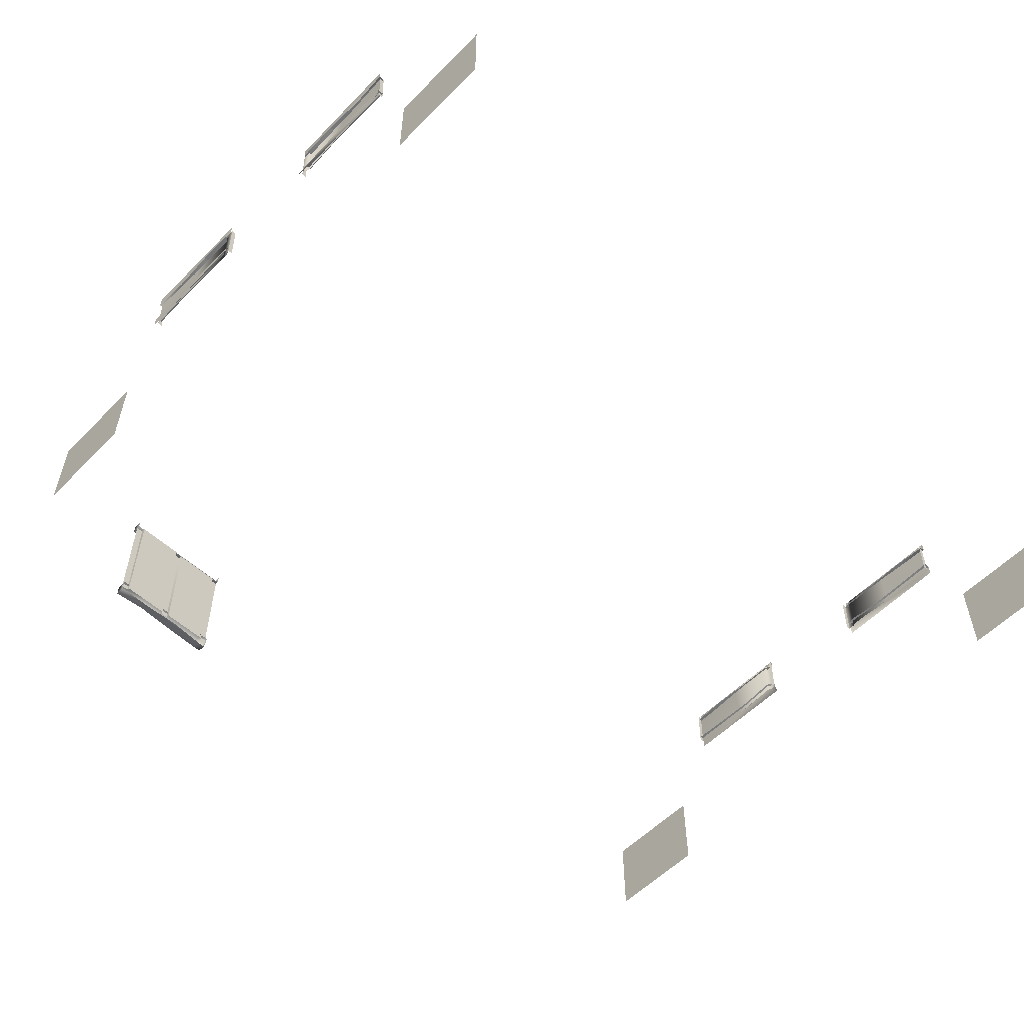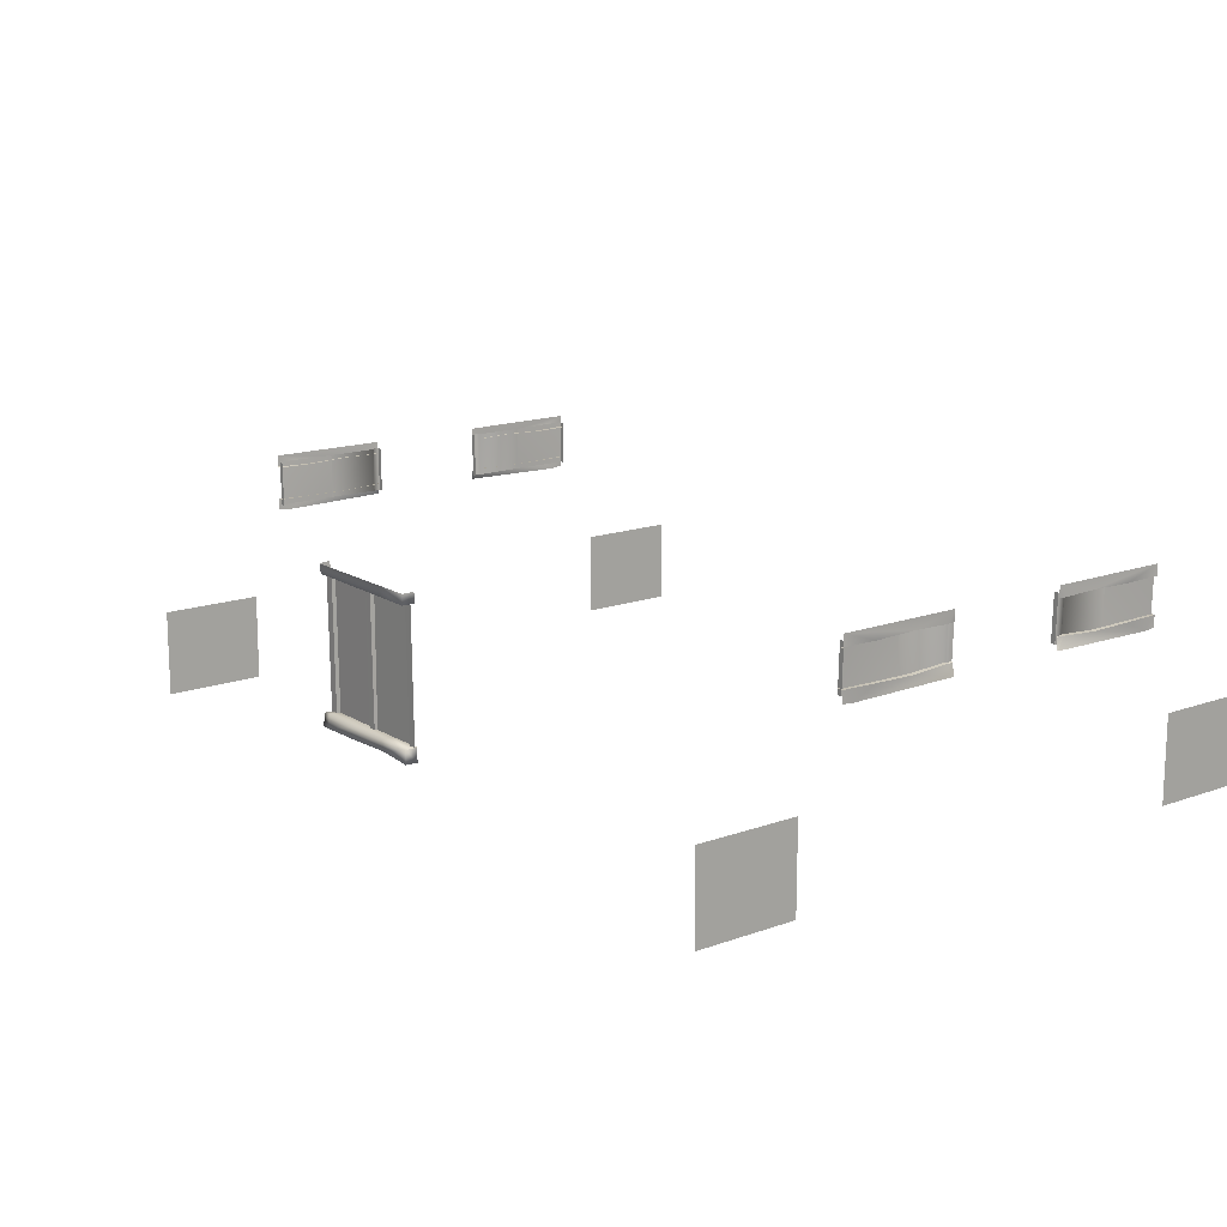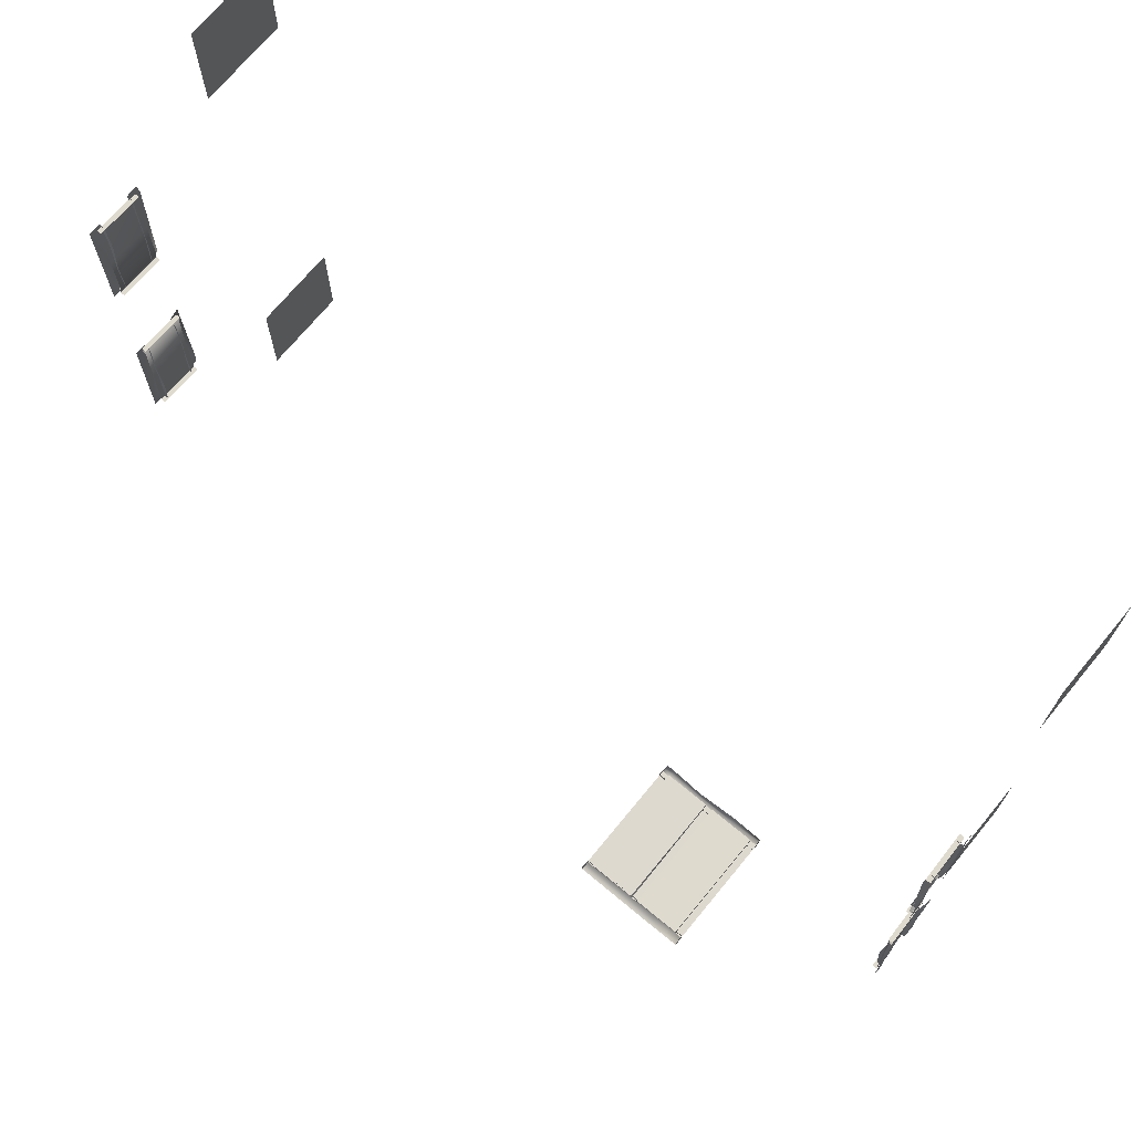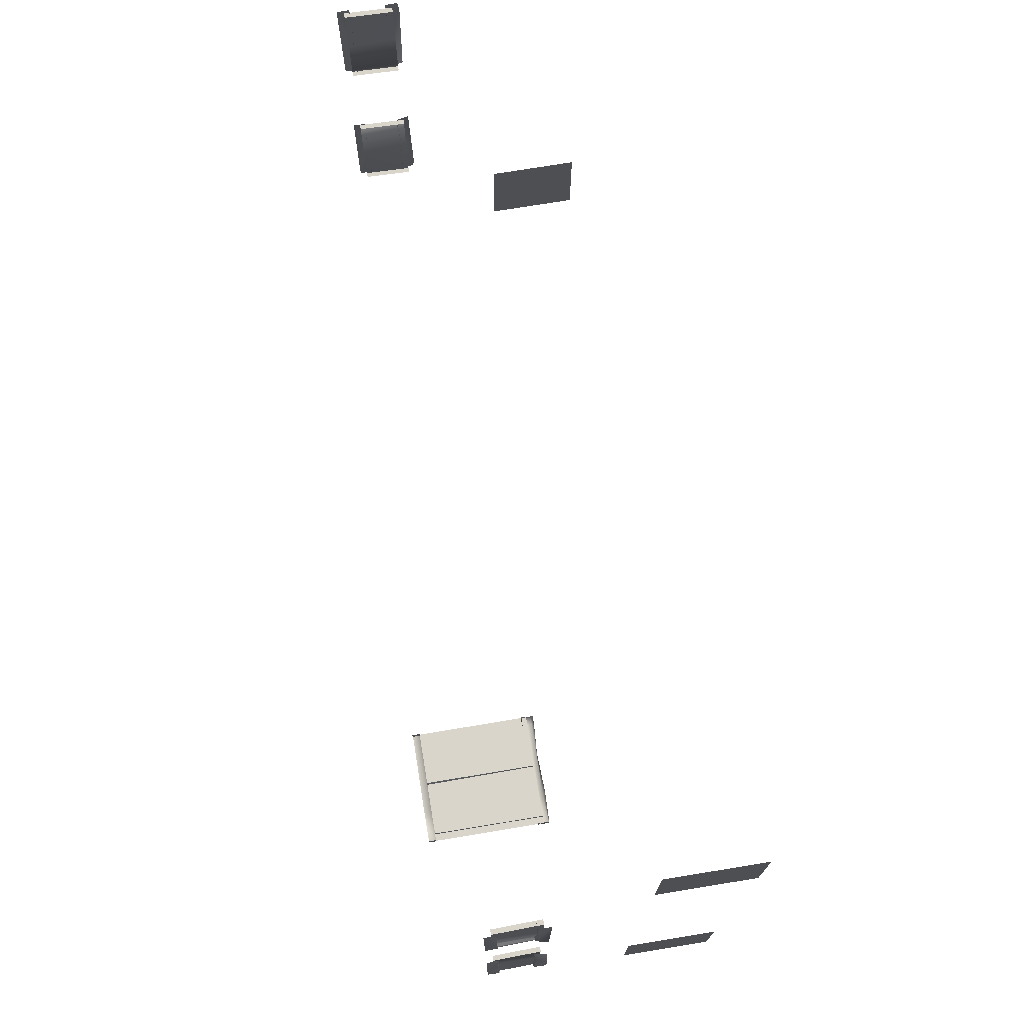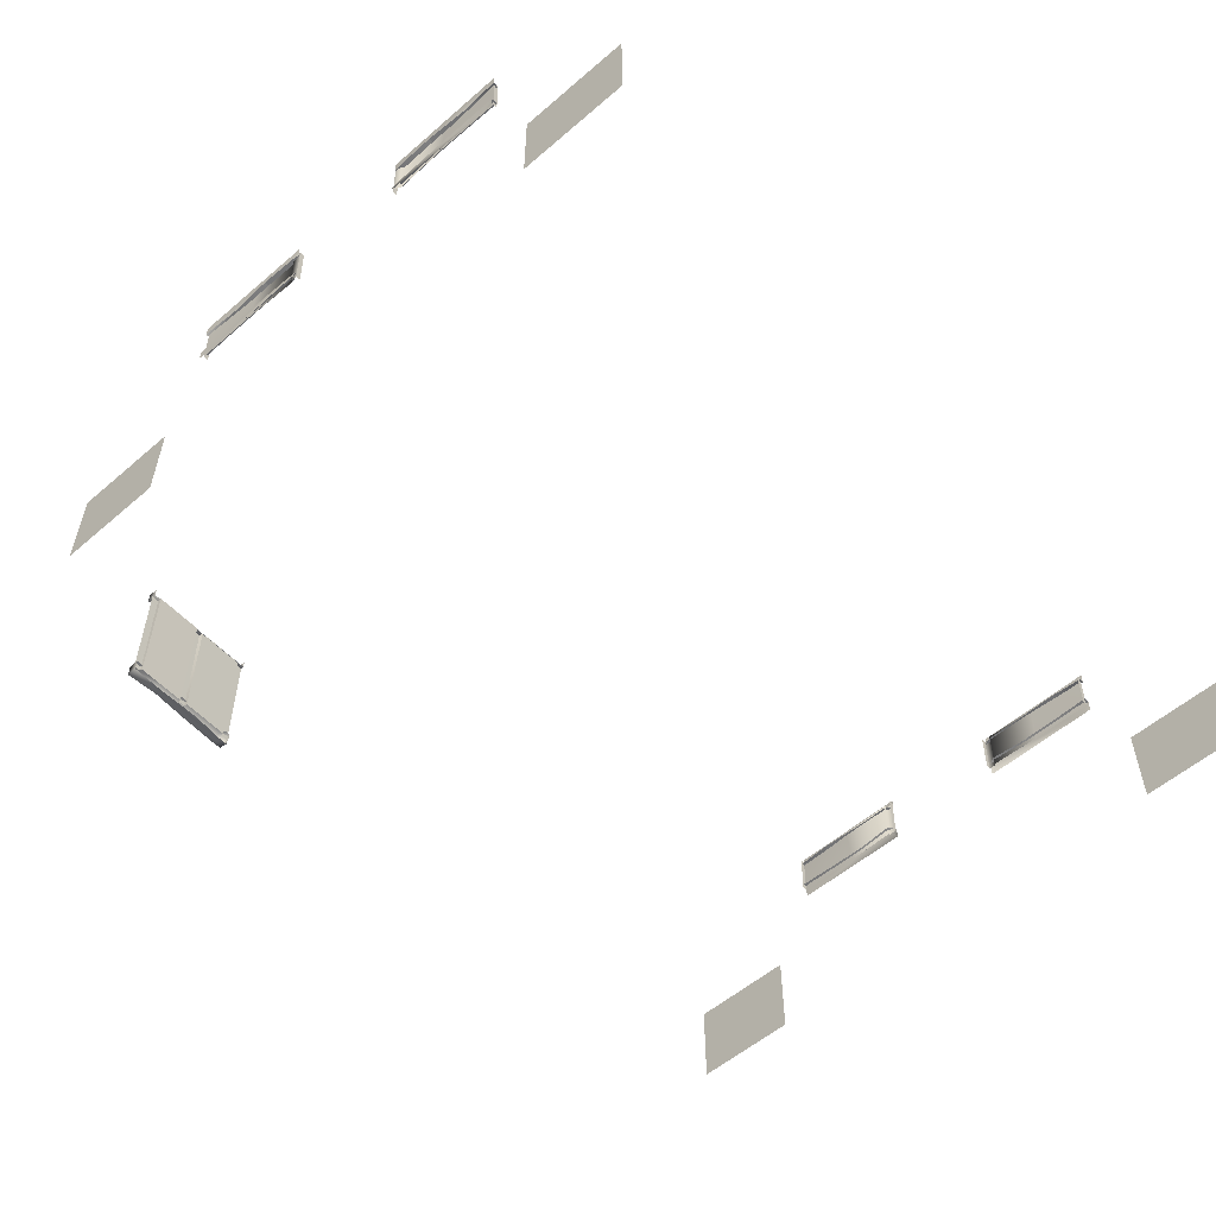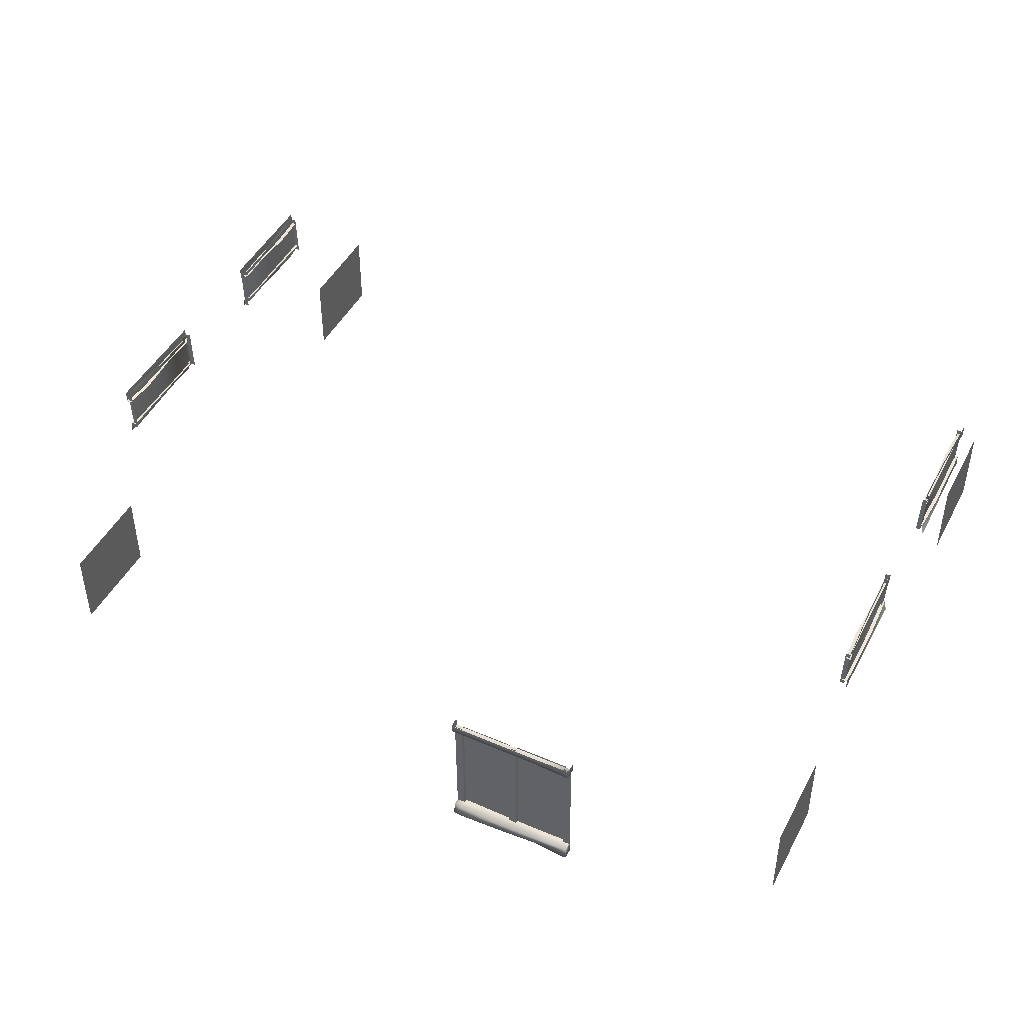
<metadata>
{"format":"obj","ext":"obj","renderer":"f3d","projection":"perspective","resolution":1024,"background":"white","views":[{"elev":-56.2,"azim":-43.5,"up":"+Y"},{"elev":15.2,"azim":-127.6,"up":"+Y"},{"elev":71.1,"azim":-140.5,"up":"+Z"},{"elev":74.2,"azim":-99.3,"up":"+Z"},{"elev":-55.6,"azim":-47.9,"up":"+Y"},{"elev":45.7,"azim":-153.7,"up":"+Y"}]}
</metadata>
<code>
o SM_Slums_Wall_02k.002
v -5.659 5.282 1.888
v -5.73 5.285 2.364
v -5.649 5.287 2.364
v -5.732 5.273 1.888
v -5.707 5.291 0.7495
v -5.717 5.29 0.8505
v -5.699 5.297 0.7496
v -5.64 5.3 0.8505
v -5.701 5.741 0.7492
v -5.728 5.74 0.8505
v -5.714 5.74 0.7485
v -5.647 5.739 0.8505
v -5.707 5.805 2.344
v -5.676 5.805 1.537
v -5.691 5.205 2.344
v -5.691 5.205 1.529
v -5.647 5.805 0.7441
v -5.691 5.205 0.7441
v -5.707 5.805 0.7441
v -5.631 5.205 0.7441
v -5.647 5.805 2.344
v -5.631 5.205 2.344
v -5.62 3.98 3.577
v -5.62 2.823 4.228
v -5.62 3.98 4.228
v -5.62 2.823 3.577
v -5.661 5.276 1.327
v -5.731 5.264 1.327
v -5.715 5.733 1.888
v -5.657 5.748 1.327
v -5.631 5.733 1.888
v -5.732 5.754 1.327
v -5.67 5.805 0.8466
v -5.67 5.205 0.8462
v -5.707 5.805 0.8433
v -5.691 5.205 0.8429
v -5.62 3.98 2.926
v -5.62 2.823 2.926
v -5.62 3.98 2.848
v -5.62 2.823 2.848
v -5.735 5.142 0.7441
v -5.742 5.137 0.7485
v -5.723 5.115 2.207
v -5.732 5.132 2.364
v -5.73 5.893 2.364
v -5.732 5.746 2.364
v -5.725 5.89 0.7495
v -5.659 5.734 2.361
v -5.726 5.734 2.371
v -5.659 5.282 -2.015
v -5.73 5.285 -2.492
v -5.649 5.287 -2.492
v -5.732 5.273 -2.015
v -5.707 5.291 -0.8772
v -5.717 5.29 -0.9781
v -5.699 5.297 -0.8772
v -5.64 5.3 -0.9781
v -5.701 5.741 -0.8769
v -5.728 5.74 -0.9781
v -5.714 5.74 -0.8762
v -5.647 5.739 -0.9781
v -5.707 5.805 -2.472
v -5.676 5.805 -1.665
v -5.691 5.205 -2.472
v -5.691 5.205 -1.657
v -5.647 5.805 -0.8717
v -5.691 5.205 -0.8717
v -5.707 5.805 -0.8717
v -5.631 5.205 -0.8717
v -5.647 5.805 -2.472
v -5.631 5.205 -2.472
v -5.62 3.98 -3.705
v -5.62 2.823 -4.355
v -5.62 3.98 -4.356
v -5.62 2.823 -3.704
v -5.661 5.276 -1.455
v -5.731 5.264 -1.455
v -5.715 5.733 -2.015
v -5.657 5.748 -1.455
v -5.631 5.733 -2.015
v -5.732 5.754 -1.455
v -5.67 5.805 -0.9743
v -5.67 5.205 -0.9739
v -5.707 5.805 -0.971
v -5.691 5.205 -0.9706
v -5.62 3.98 -3.053
v -5.62 2.823 -3.053
v -5.62 3.98 -2.975
v -5.62 2.823 -2.975
v -5.735 5.142 -0.8717
v -5.742 5.137 -0.8762
v -5.723 5.115 -2.335
v -5.732 5.132 -2.492
v -5.73 5.893 -2.492
v -5.732 5.746 -2.492
v -5.725 5.89 -0.8772
v -5.659 5.734 -2.489
v -5.726 5.734 -2.499
v 5.688 5.282 -2.015
v 5.759 5.285 -2.492
v 5.679 5.287 -2.492
v 5.762 5.273 -2.015
v 5.737 5.291 -0.8772
v 5.747 5.29 -0.9781
v 5.729 5.297 -0.8772
v 5.669 5.3 -0.9781
v 5.73 5.741 -0.8769
v 5.757 5.74 -0.9781
v 5.743 5.74 -0.8762
v 5.677 5.739 -0.9781
v 5.737 5.805 -2.472
v 5.706 5.805 -1.665
v 5.72 5.205 -2.472
v 5.72 5.205 -1.657
v 5.677 5.805 -0.8717
v 5.72 5.205 -0.8717
v 5.737 5.805 -0.8717
v 5.66 5.205 -0.8717
v 5.677 5.805 -2.472
v 5.66 5.205 -2.472
v 5.65 3.98 -3.705
v 5.65 2.823 -4.355
v 5.65 3.98 -4.356
v 5.65 2.823 -3.704
v 5.691 5.276 -1.455
v 5.761 5.264 -1.455
v 5.745 5.733 -2.015
v 5.687 5.748 -1.455
v 5.661 5.733 -2.015
v 5.762 5.754 -1.455
v 5.7 5.805 -0.9743
v 5.7 5.205 -0.9739
v 5.737 5.805 -0.971
v 5.72 5.205 -0.9706
v 5.65 3.98 -3.053
v 5.65 2.823 -3.053
v 5.65 3.98 -2.975
v 5.65 2.823 -2.975
v 5.764 5.142 -0.8717
v 5.771 5.137 -0.8762
v 5.753 5.115 -2.335
v 5.762 5.132 -2.492
v 5.759 5.893 -2.492
v 5.762 5.746 -2.492
v 5.754 5.89 -0.8772
v 5.689 5.734 -2.489
v 5.756 5.734 -2.499
v 5.688 5.282 1.888
v 5.759 5.285 2.364
v 5.679 5.287 2.364
v 5.762 5.273 1.888
v 5.737 5.291 0.7495
v 5.747 5.29 0.8505
v 5.729 5.297 0.7496
v 5.669 5.3 0.8505
v 5.73 5.741 0.7492
v 5.757 5.74 0.8505
v 5.743 5.74 0.7485
v 5.677 5.739 0.8505
v 5.737 5.805 2.344
v 5.706 5.805 1.537
v 5.72 5.205 2.344
v 5.72 5.205 1.529
v 5.677 5.805 0.7441
v 5.72 5.205 0.7441
v 5.737 5.805 0.7441
v 5.66 5.205 0.7441
v 5.677 5.805 2.344
v 5.66 5.205 2.344
v 5.65 3.98 3.577
v 5.65 2.823 4.228
v 5.65 3.98 4.228
v 5.65 2.823 3.577
v 5.691 5.276 1.327
v 5.761 5.264 1.327
v 5.745 5.733 1.888
v 5.687 5.748 1.327
v 5.661 5.733 1.888
v 5.762 5.754 1.327
v 5.7 5.805 0.8466
v 5.7 5.205 0.8462
v 5.737 5.805 0.8433
v 5.72 5.205 0.8429
v 5.65 3.98 2.926
v 5.65 2.823 2.926
v 5.65 3.98 2.848
v 5.65 2.823 2.848
v 5.764 5.142 0.7441
v 5.771 5.137 0.7485
v 5.753 5.115 2.207
v 5.762 5.132 2.364
v 5.759 5.893 2.364
v 5.762 5.746 2.364
v 5.754 5.89 0.7495
v 5.689 5.734 2.361
v 5.756 5.734 2.371
v -3.359 4.788 -6.332
v -3.362 4.792 -6.193
v -2.908 4.784 -6.193
v -3.358 4.626 -6.336
v -3.36 4.622 -6.193
v -3.359 6.434 -6.33
v -3.358 6.312 -6.335
v -3.36 6.311 -6.193
v -3.362 6.437 -6.193
v -1.746 6.317 -6.312
v -1.747 6.431 -6.325
v -1.744 6.441 -6.196
v -1.749 6.317 -6.19
v -1.746 4.775 -6.179
v -1.749 4.608 -6.21
v -1.746 4.64 -6.339
v -1.748 4.794 -6.308
v -1.852 4.781 -6.178
v -1.852 4.797 -6.32
v -2.329 4.789 -6.193
v -1.852 4.605 -6.21
v -1.852 4.638 -6.345
v -2.329 4.772 -6.338
v -2.329 4.64 -6.335
v -2.329 4.636 -6.193
v -2.908 4.78 -6.337
v -2.913 4.646 -6.313
v -2.913 4.611 -6.195
v -2.908 6.307 -6.193
v -2.908 6.307 -6.313
v -2.908 6.436 -6.337
v -2.5 4.707 -6.225
v -2.516 6.327 -6.241
v -2.497 6.327 -6.196
v -2.497 4.707 -6.18
v -2.598 4.707 -6.225
v -2.599 6.327 -6.241
v -1.844 4.707 -6.225
v -1.845 6.327 -6.241
v -1.747 6.327 -6.241
v -1.746 4.707 -6.225
v -3.261 4.707 -6.19
v -3.262 6.327 -6.19
v -2.602 6.327 -6.19
v -2.602 4.707 -6.19
v -1.848 6.327 -6.196
v -1.848 4.707 -6.18
v -3.265 4.707 -6.225
v -3.265 6.327 -6.241
v -3.364 4.707 -6.225
v -3.365 6.327 -6.241
f 1 2 3
f 2 1 4
f 5 6 7
f 8 7 6
f 9 10 11
f 12 10 9
f 13 14 15
f 14 16 15
f 17 18 19
f 18 17 20
f 21 15 22
f 15 21 13
f 23 24 25
f 24 23 26
f 27 4 1
f 4 27 28
f 6 27 8
f 27 6 28
f 29 30 31
f 30 29 32
f 10 30 32
f 30 10 12
f 16 14 33
f 33 34 16
f 34 33 35
f 35 36 34
f 19 36 35
f 36 19 18
f 37 26 23
f 26 37 38
f 39 38 37
f 38 39 40
f 41 6 5
f 6 41 42
f 6 42 28
f 43 28 42
f 28 43 4
f 43 2 4
f 2 43 44
f 45 29 46
f 45 32 29
f 45 47 32
f 47 10 32
f 10 47 11
f 46 48 49
f 29 48 46
f 48 29 31
f 50 52 51
f 51 53 50
f 54 56 55
f 57 55 56
f 58 60 59
f 61 58 59
f 62 64 63
f 63 64 65
f 66 68 67
f 67 69 66
f 70 71 64
f 64 62 70
f 72 74 73
f 73 75 72
f 76 50 53
f 53 77 76
f 55 57 76
f 76 77 55
f 78 80 79
f 79 81 78
f 59 81 79
f 79 61 59
f 65 82 63
f 82 65 83
f 83 84 82
f 84 83 85
f 68 84 85
f 85 67 68
f 86 72 75
f 75 87 86
f 88 86 87
f 87 89 88
f 90 54 55
f 55 91 90
f 55 77 91
f 92 91 77
f 77 53 92
f 92 53 51
f 51 93 92
f 94 95 78
f 94 78 81
f 94 81 96
f 96 81 59
f 59 60 96
f 95 98 97
f 78 95 97
f 97 80 78
f 99 100 101
f 100 99 102
f 103 104 105
f 106 105 104
f 107 108 109
f 110 108 107
f 111 112 113
f 112 114 113
f 115 116 117
f 116 115 118
f 119 113 120
f 113 119 111
f 121 122 123
f 122 121 124
f 125 102 99
f 102 125 126
f 104 125 106
f 125 104 126
f 127 128 129
f 128 127 130
f 108 128 130
f 128 108 110
f 114 112 131
f 131 132 114
f 132 131 133
f 133 134 132
f 117 134 133
f 134 117 116
f 135 124 121
f 124 135 136
f 137 136 135
f 136 137 138
f 139 104 103
f 104 139 140
f 104 140 126
f 141 126 140
f 126 141 102
f 141 100 102
f 100 141 142
f 143 127 144
f 143 130 127
f 143 145 130
f 145 108 130
f 108 145 109
f 144 146 147
f 127 146 144
f 146 127 129
f 148 150 149
f 149 151 148
f 152 154 153
f 155 153 154
f 156 158 157
f 159 156 157
f 160 162 161
f 161 162 163
f 164 166 165
f 165 167 164
f 168 169 162
f 162 160 168
f 170 172 171
f 171 173 170
f 174 148 151
f 151 175 174
f 153 155 174
f 174 175 153
f 176 178 177
f 177 179 176
f 157 179 177
f 177 159 157
f 163 180 161
f 180 163 181
f 181 182 180
f 182 181 183
f 166 182 183
f 183 165 166
f 184 170 173
f 173 185 184
f 186 184 185
f 185 187 186
f 188 152 153
f 153 189 188
f 153 175 189
f 190 189 175
f 175 151 190
f 190 151 149
f 149 191 190
f 192 193 176
f 192 176 179
f 192 179 194
f 194 179 157
f 157 158 194
f 193 196 195
f 176 193 195
f 195 178 176
f 197 198 199
f 197 200 201
f 198 197 201
f 202 203 204
f 204 205 202
f 206 207 208
f 208 209 206
f 210 211 212
f 212 213 210
f 214 210 213
f 213 215 214
f 215 213 212
f 216 214 215
f 212 211 217
f 212 218 215
f 217 218 212
f 215 219 216
f 219 215 218
f 220 218 217
f 218 220 219
f 217 221 220
f 216 219 222
f 222 219 220
f 222 199 216
f 199 222 197
f 223 220 221
f 220 223 222
f 197 222 223
f 221 224 223
f 223 200 197
f 223 224 201
f 201 200 223
f 206 209 225
f 225 226 206
f 207 206 226
f 226 227 207
f 226 225 203
f 226 203 227
f 203 225 204
f 227 203 202
f 228 229 230
f 230 231 228
f 229 228 232
f 232 233 229
f 234 235 236
f 236 237 234
f 238 239 240
f 240 241 238
f 231 230 242
f 242 243 231
f 240 233 232
f 232 241 240
f 244 245 239
f 239 238 244
f 246 247 245
f 245 244 246
f 242 235 234
f 234 243 242

</code>
